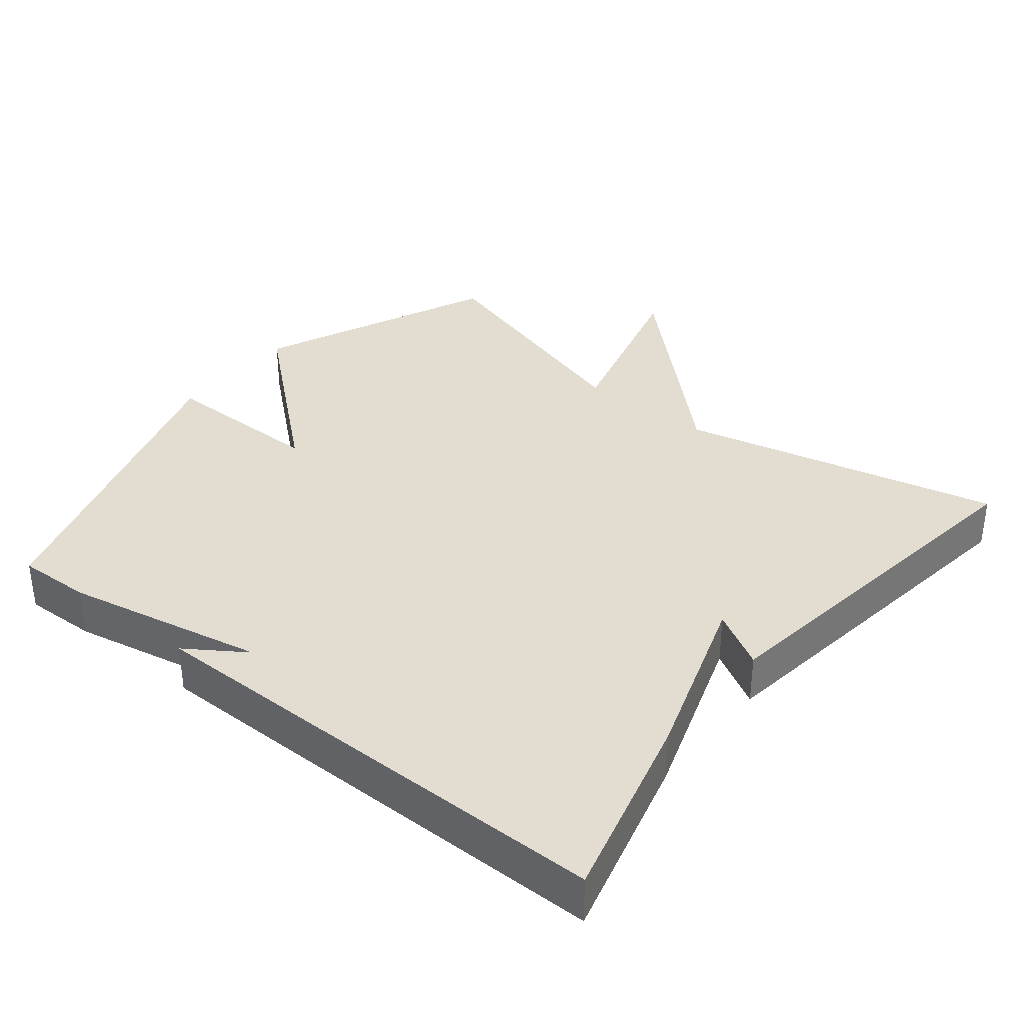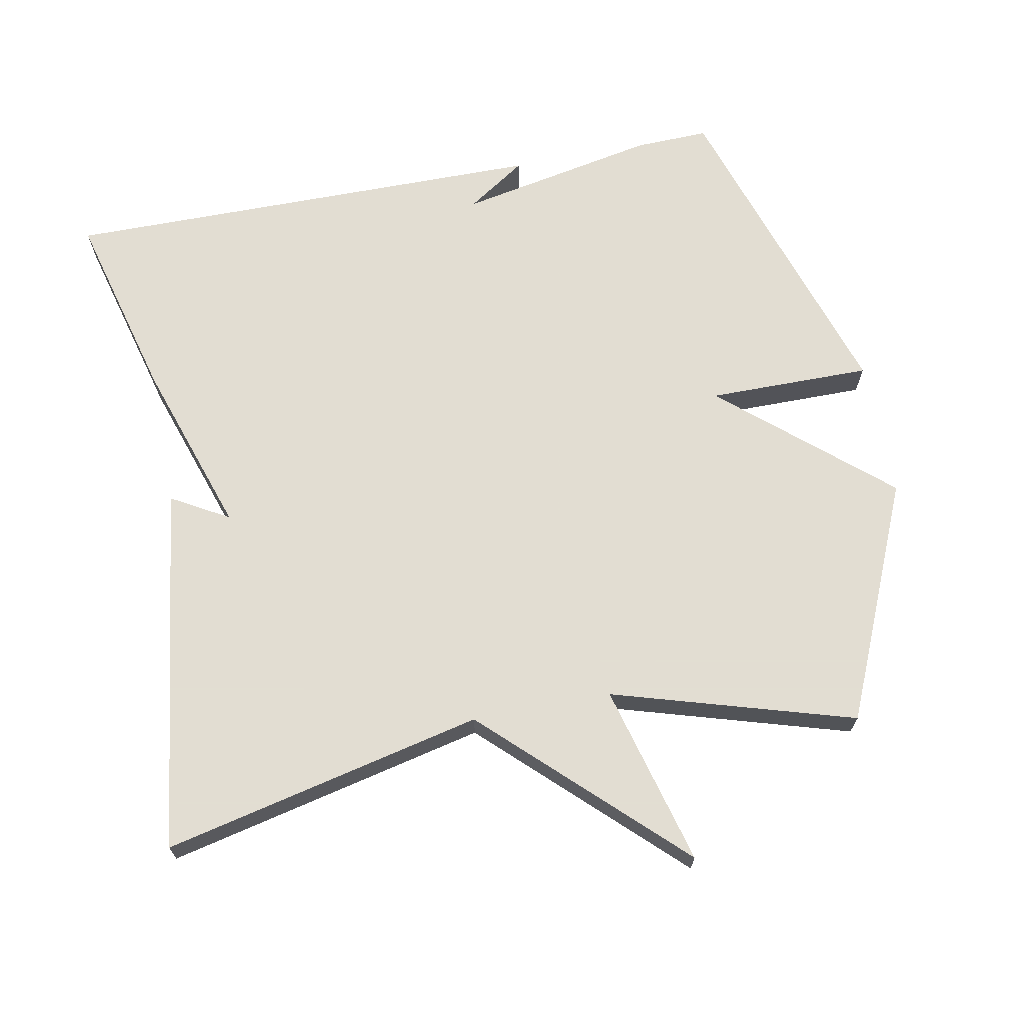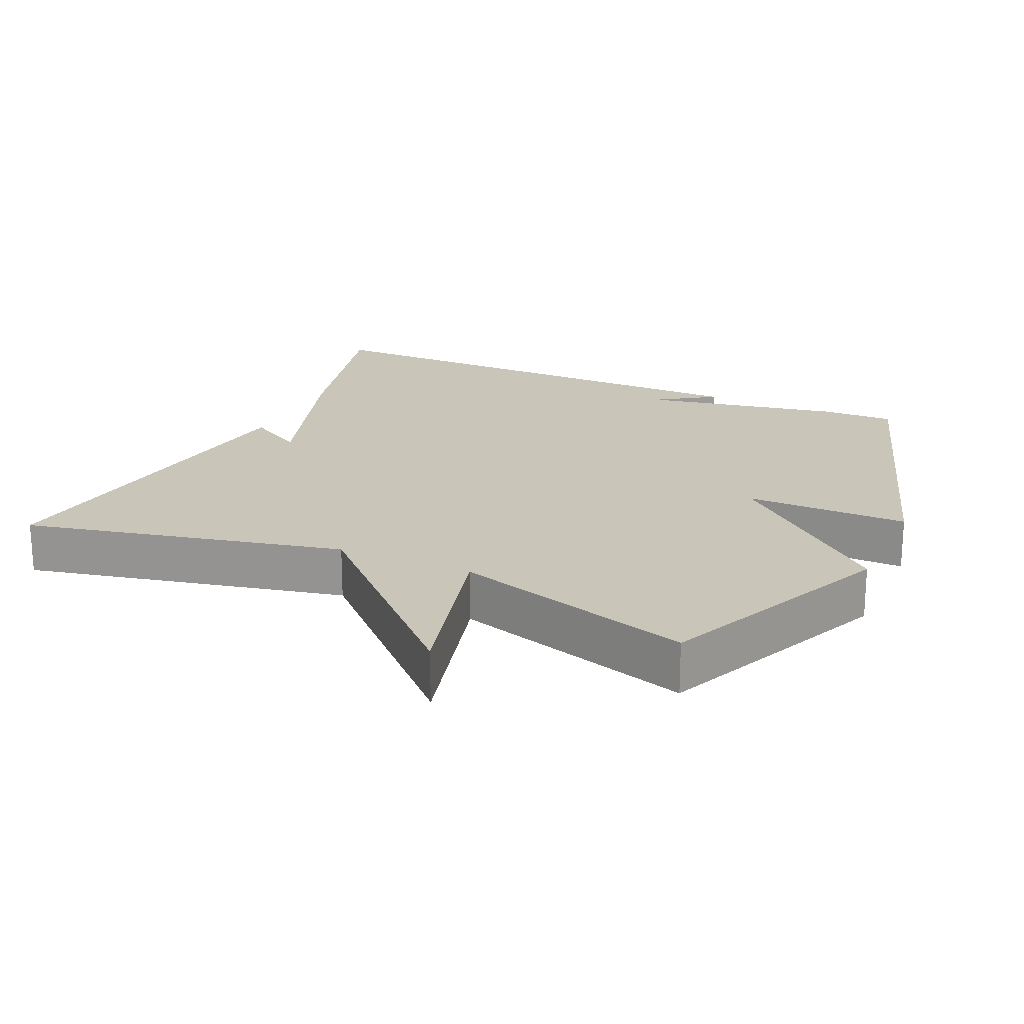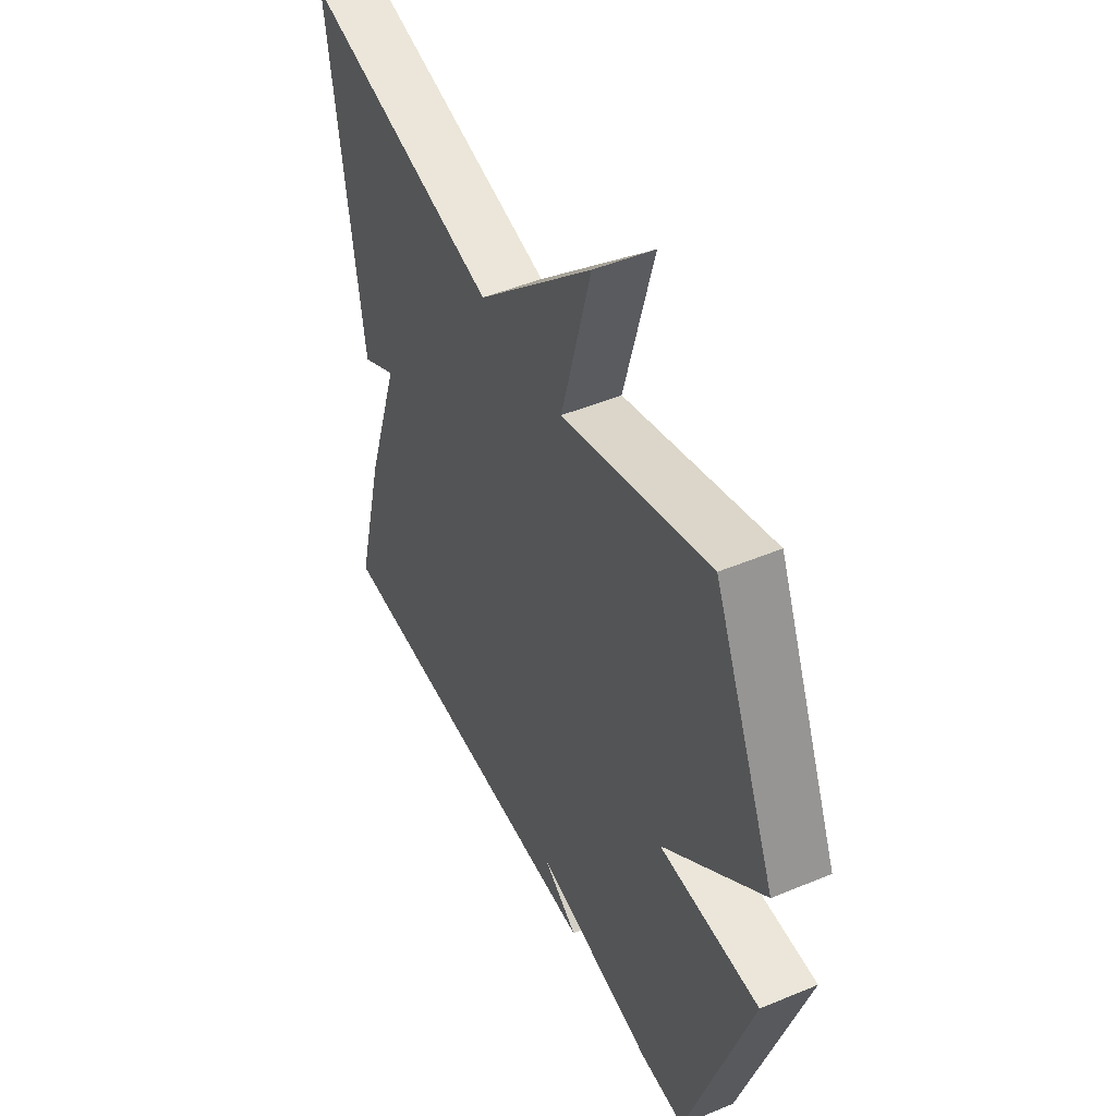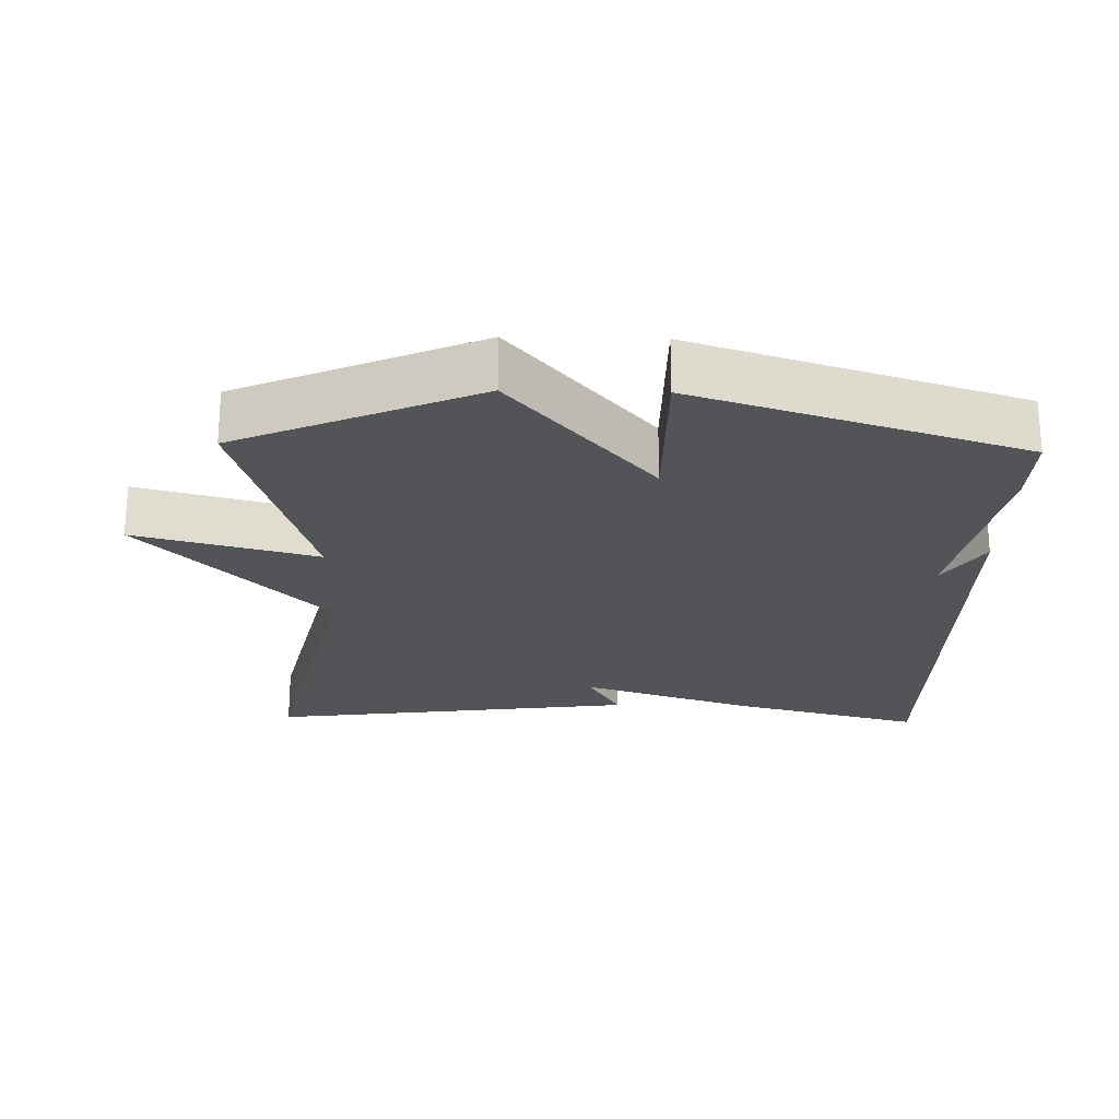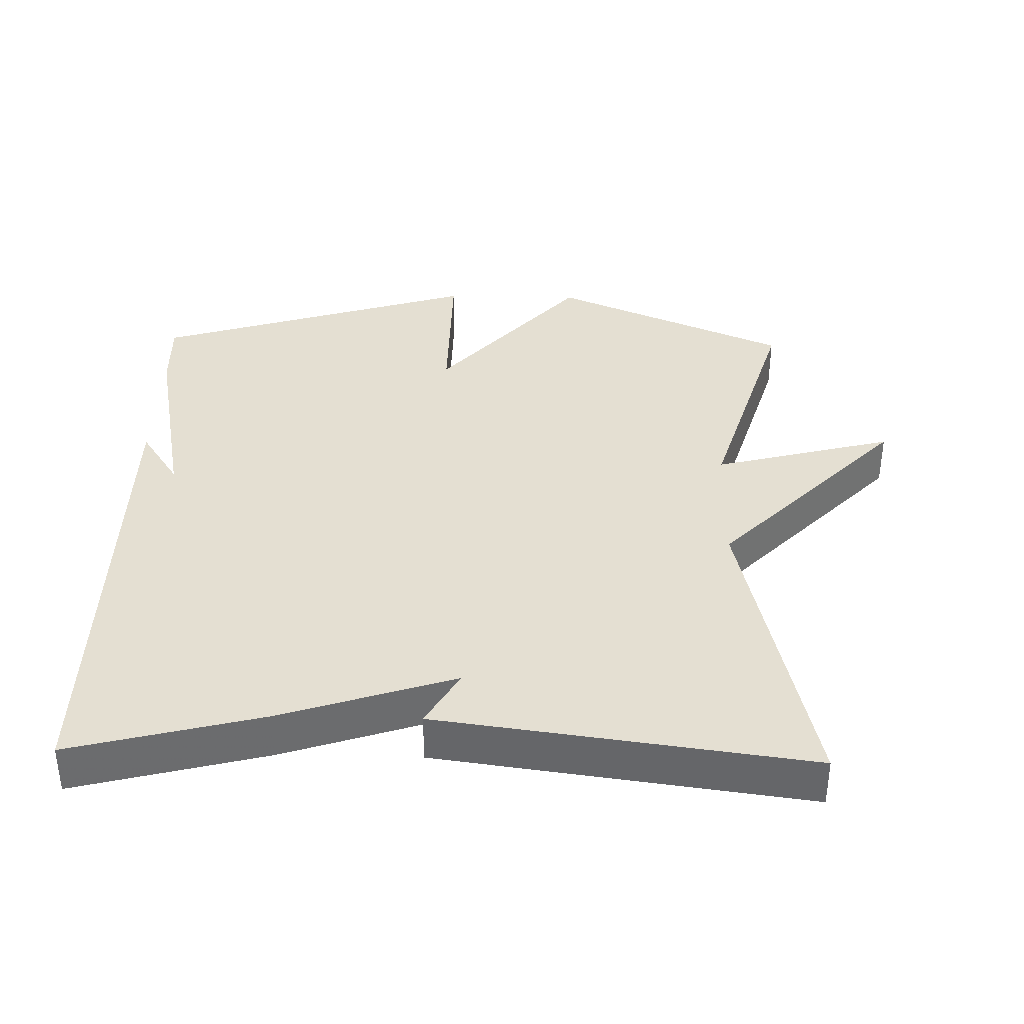
<metadata>
{"format":"obj","ext":"obj","renderer":"f3d","projection":"perspective","resolution":1024,"background":"white","views":[{"elev":35.2,"azim":-141.3,"up":"+Y"},{"elev":68.1,"azim":-10.9,"up":"+Y"},{"elev":20.6,"azim":24.5,"up":"+Y"},{"elev":47.8,"azim":64.9,"up":"+Z"},{"elev":-23.2,"azim":88.6,"up":"+Y"},{"elev":36.9,"azim":-88.6,"up":"+Y"}]}
</metadata>
<code>
v 0.5 0.07 -0.5
v 0.395 0.07 -0.497
v 0.111 0.07 -0.441
v 0.195 0.07 -0.497
v -0.5 0.07 -0.5
v -0.429 0.07 -0.228
v -0.347 0.07 0.019
v -0.429 0.07 -0.028
v -0.5 0.07 0.5
v -0.044 0.07 0.397
v 0.224 0.07 0.654
v 0.156 0.07 0.397
v 0.5 0.07 0.5
v 0.647 0.07 0.162
v 0.414 0.07 -0.039
v 0.647 0.07 -0.038
v 0.5 0 -0.5
v 0.395 0 -0.497
v 0.111 0 -0.441
v 0.195 0 -0.497
v -0.5 0 -0.5
v -0.429 0 -0.228
v -0.347 0 0.019
v -0.429 0 -0.028
v -0.5 0 0.5
v -0.044 0 0.397
v 0.224 0 0.654
v 0.156 0 0.397
v 0.5 0 0.5
v 0.647 0 0.162
v 0.414 0 -0.039
v 0.647 0 -0.038
f 1 2 3
f 16 1 3
f 15 16 3
f 12 13 14 15
f 12 15 3
f 10 11 12
f 10 12 3
f 7 8 9 10
f 7 10 3
f 6 7 3
f 3 4 5 6
f 19 18 17
f 19 17 32
f 19 32 31
f 31 30 29 28
f 19 31 28
f 28 27 26
f 19 28 26
f 26 25 24 23
f 19 26 23
f 19 23 22
f 22 21 20 19
f 1 17 18 2
f 2 18 19 3
f 3 19 20 4
f 4 20 21 5
f 5 21 22 6
f 6 22 23 7
f 7 23 24 8
f 8 24 25 9
f 9 25 26 10
f 10 26 27 11
f 11 27 28 12
f 12 28 29 13
f 13 29 30 14
f 14 30 31 15
f 15 31 32 16
f 16 32 17 1

</code>
